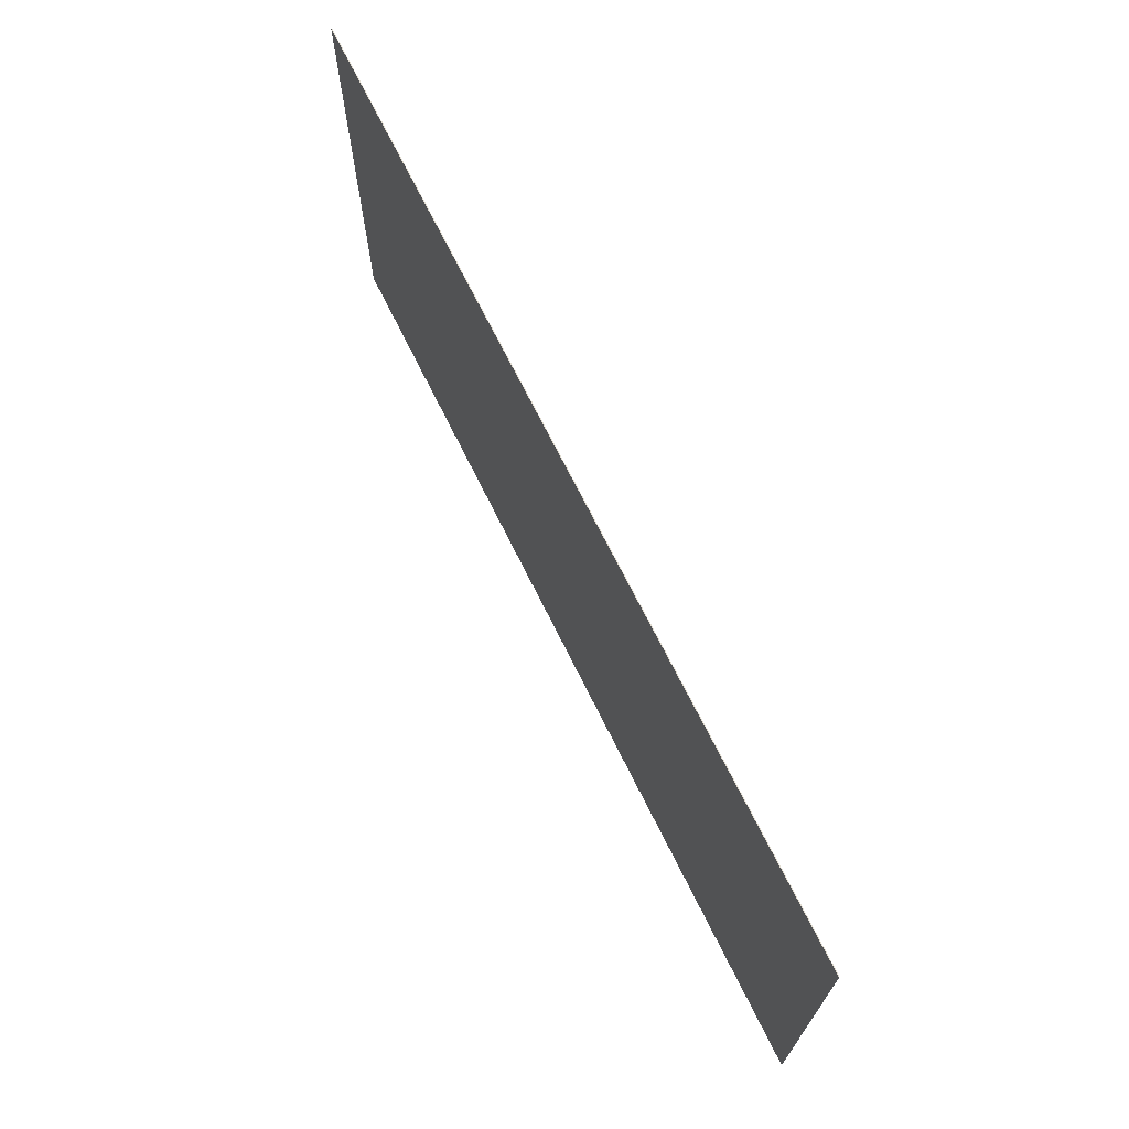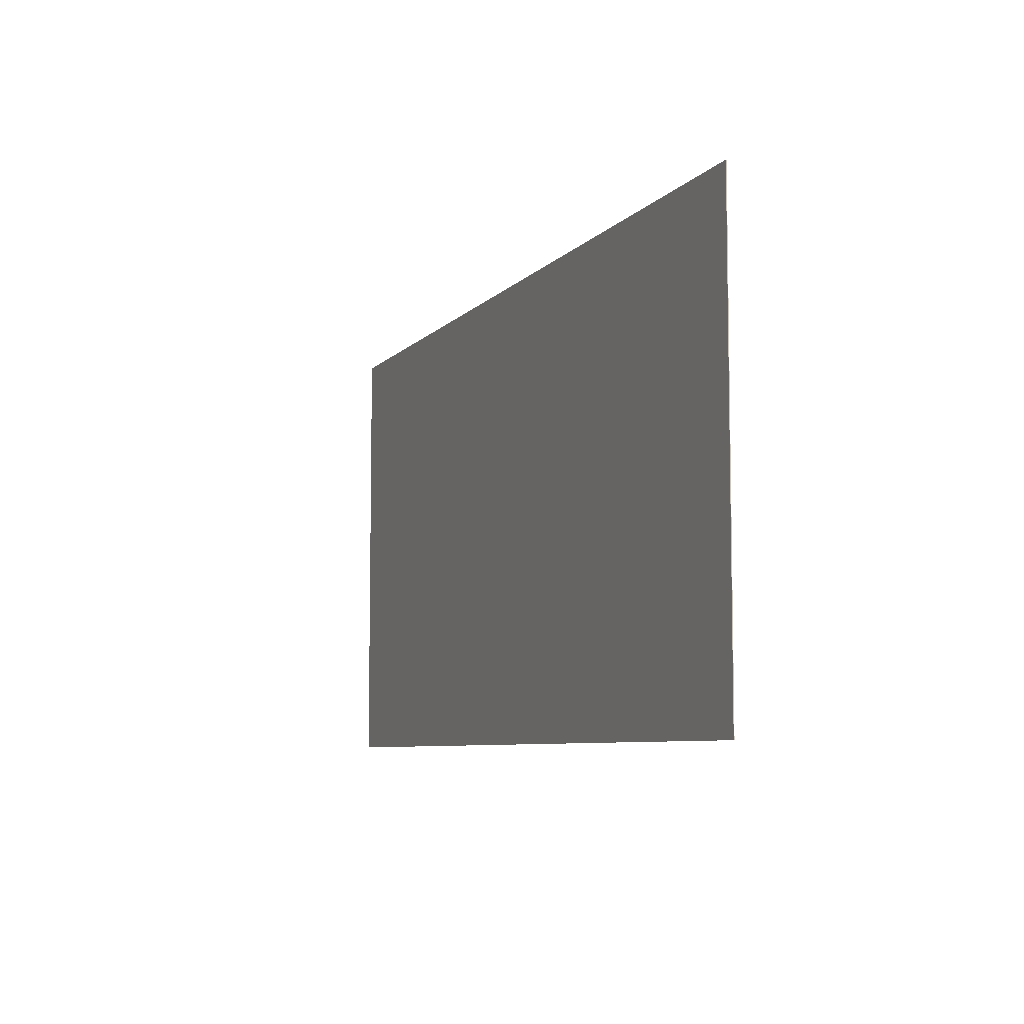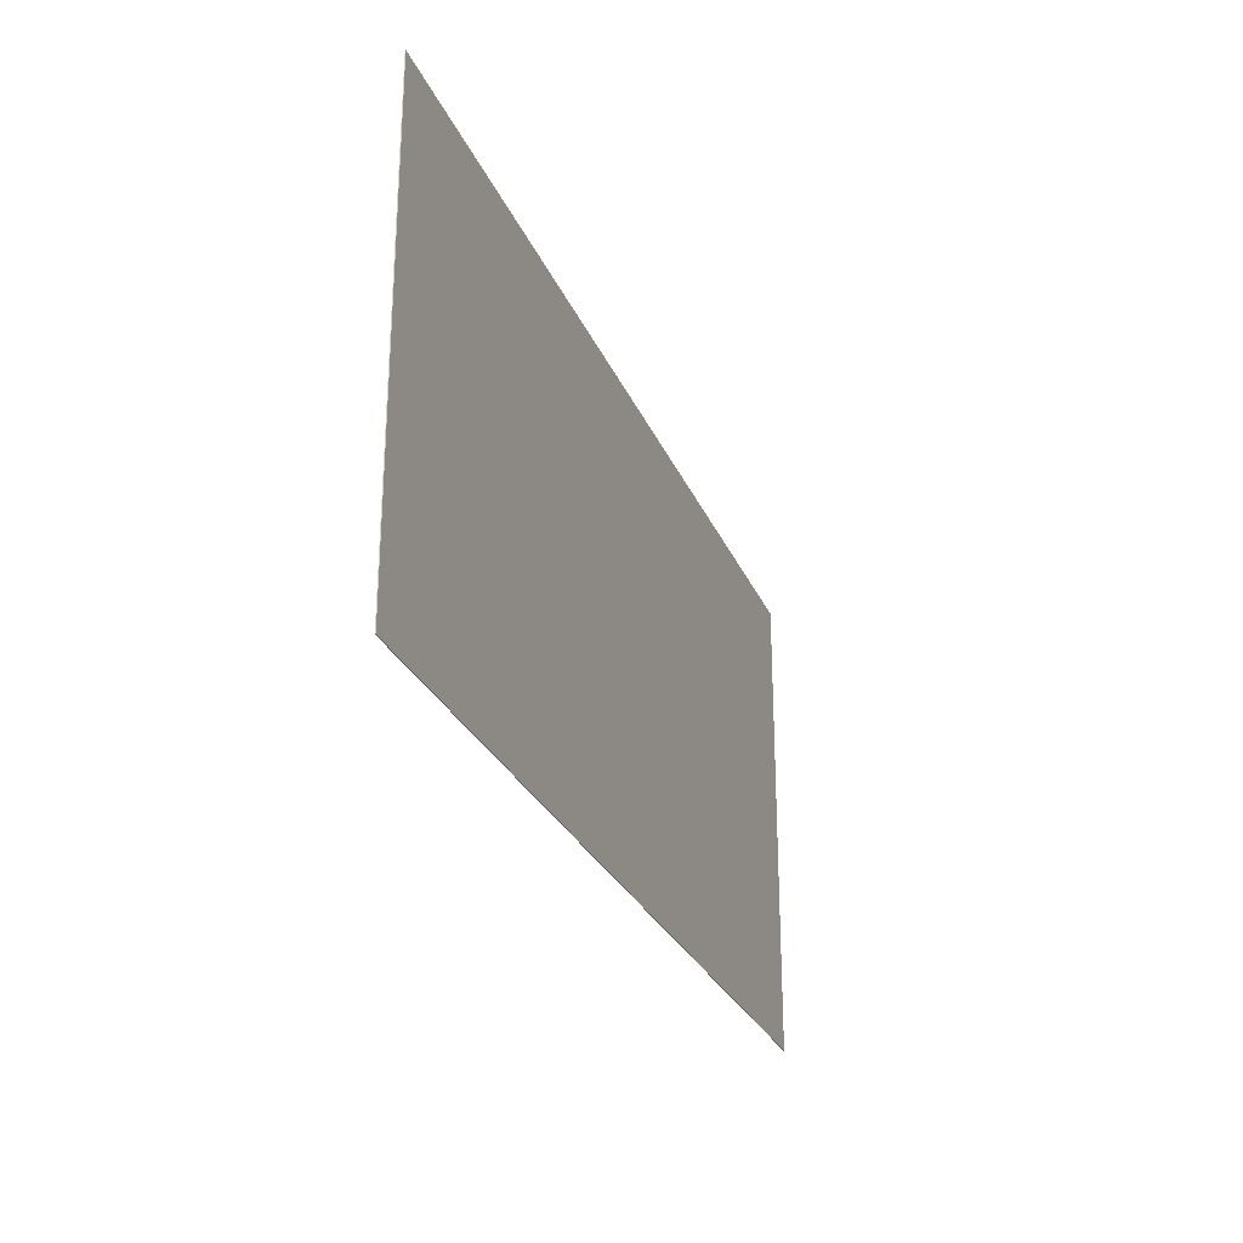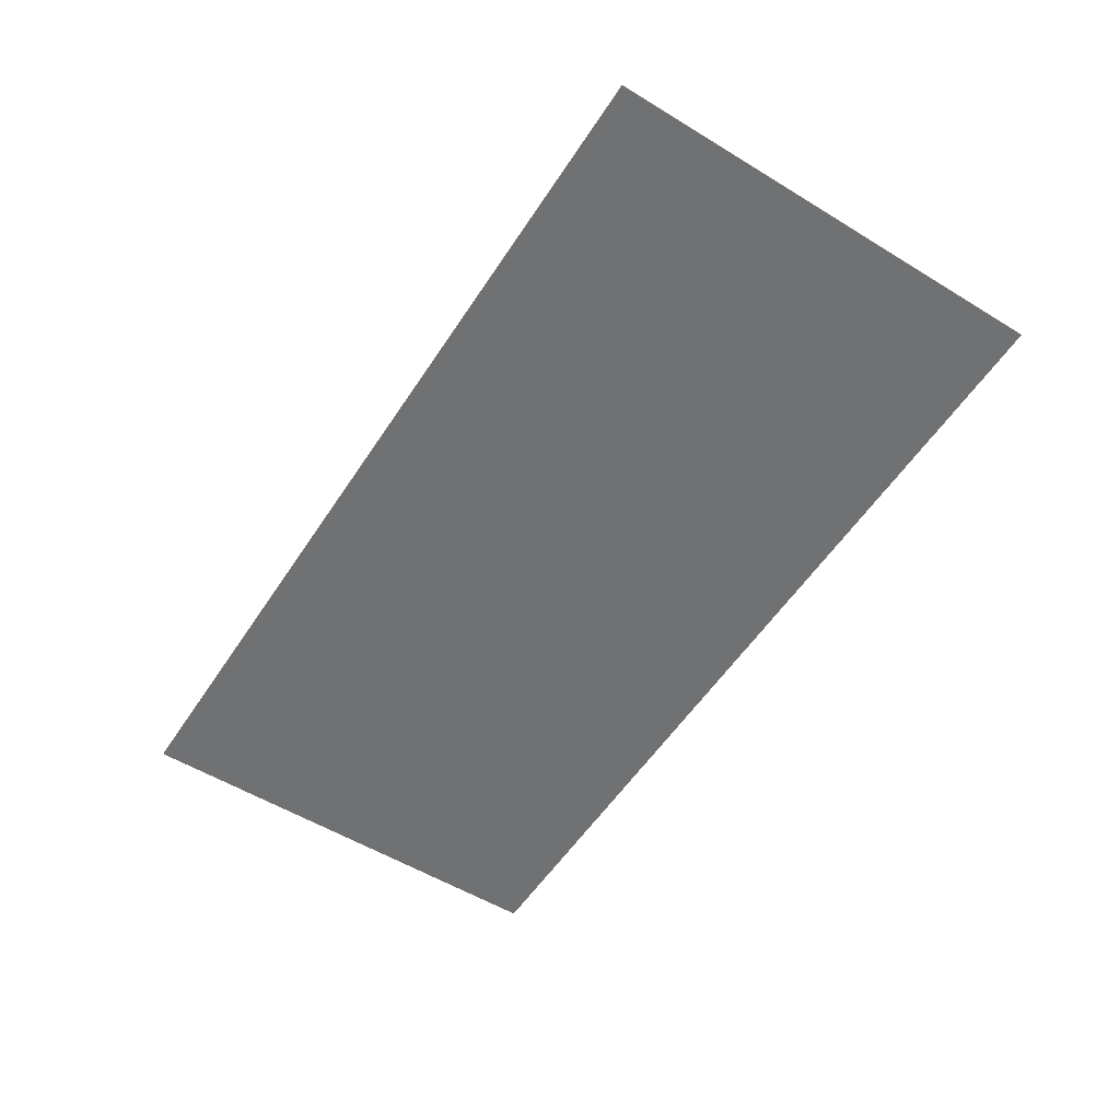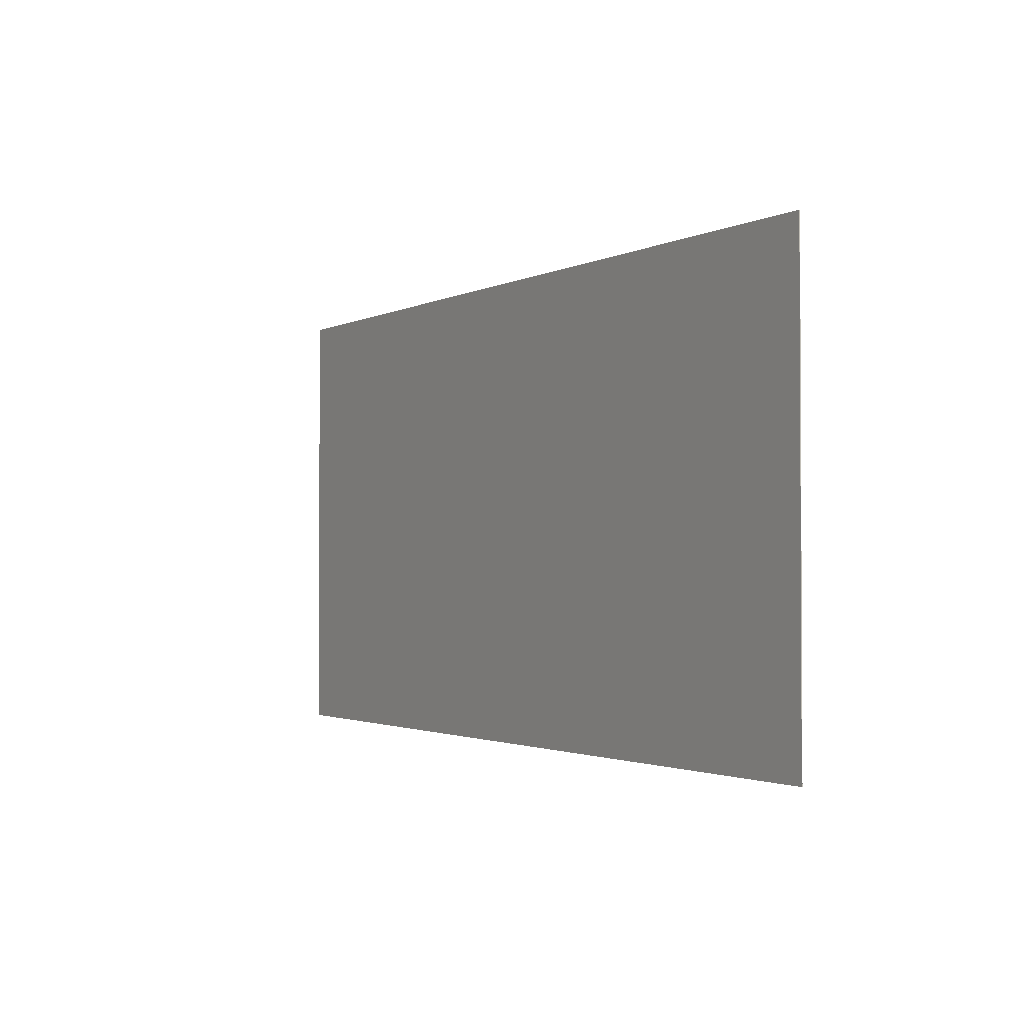
<metadata>
{"format":"obj","ext":"obj","renderer":"f3d","projection":"perspective","resolution":1024,"background":"white","views":[{"elev":69.3,"azim":-116.2,"up":"+Z"},{"elev":-7.1,"azim":68.2,"up":"+Z"},{"elev":-27.0,"azim":-70.7,"up":"+Z"},{"elev":-55.2,"azim":57.3,"up":"+Y"},{"elev":-1.7,"azim":-120.0,"up":"+Z"}]}
</metadata>
<code>
v -8 0 4
v 8 0 4
v 8 0 -4
v -8 0 -4
v -8 -0.0125 -4
v -8 -0.0125 4
v -8 0 4
v -8 0 -4
v 8 -0.0125 -4
v -8 -0.0125 -4
v -8 0 -4
v 8 0 -4
v 8 -0.0125 4
v 8 -0.0125 -4
v 8 0 -4
v 8 0 4
v -8 -0.0125 4
v 8 -0.0125 4
v 8 0 4
v -8 0 4
v -8 -0.0125 4
v -8 -0.0125 -4
v 8 -0.0125 -4
v 8 -0.0125 4
g mesh4615311
f 1 2 3
f 3 4 1
f 5 6 7
f 7 8 5
f 9 10 11
f 11 12 9
f 13 14 15
f 15 16 13
f 17 18 19
f 19 20 17
f 21 22 23
f 23 24 21

</code>
